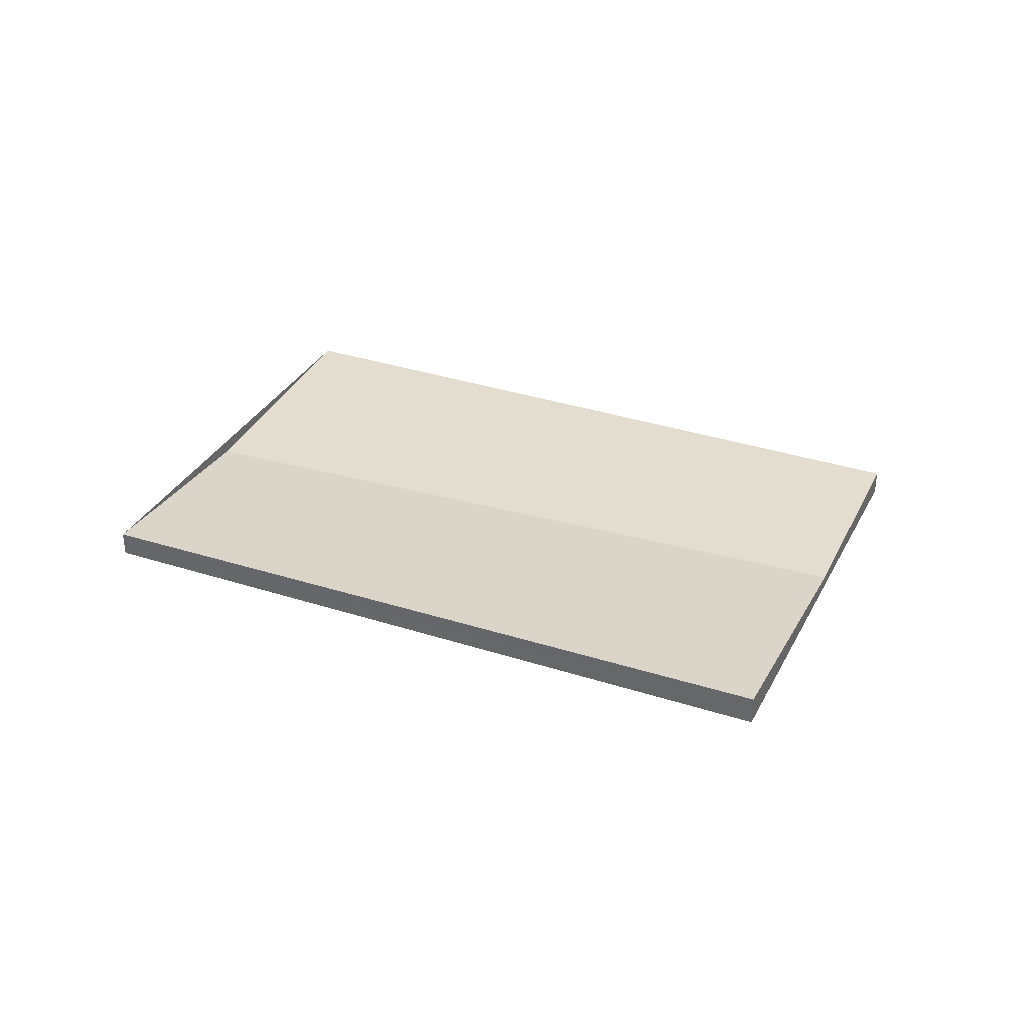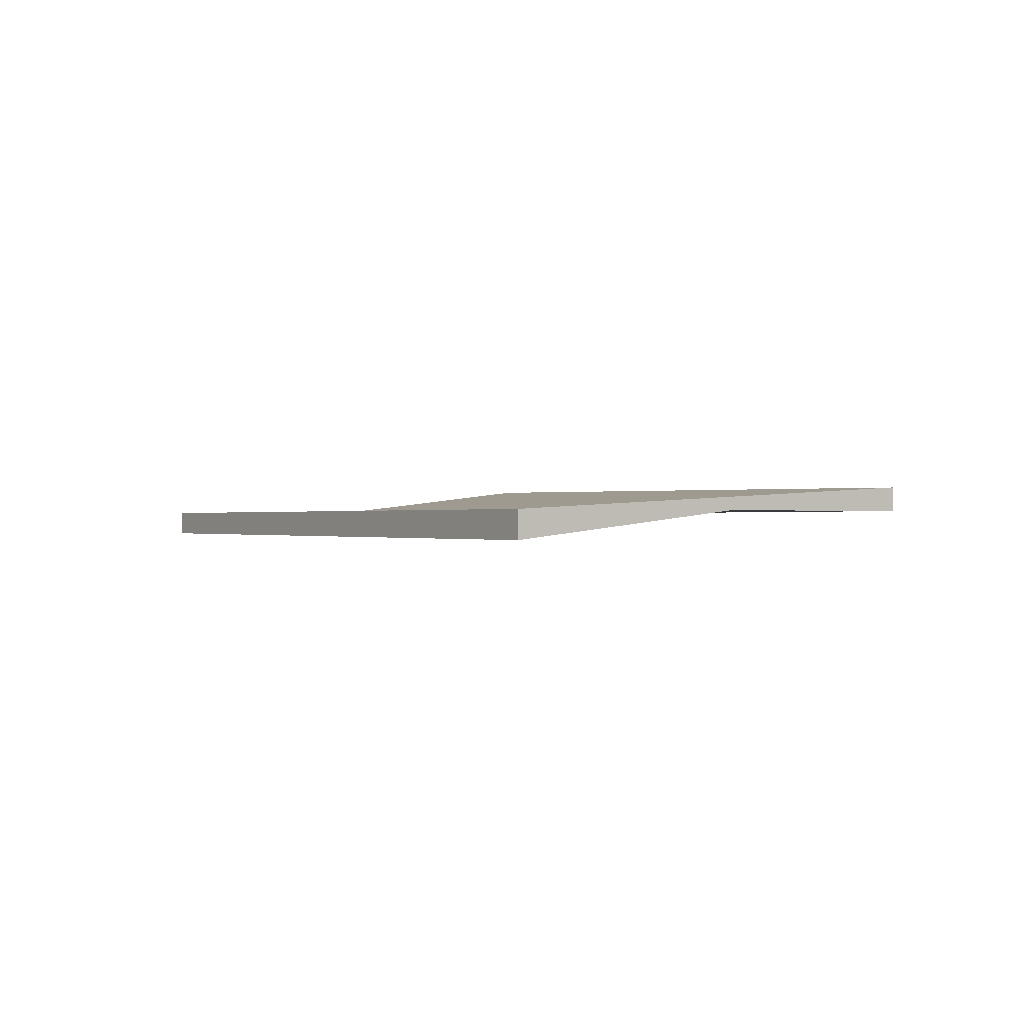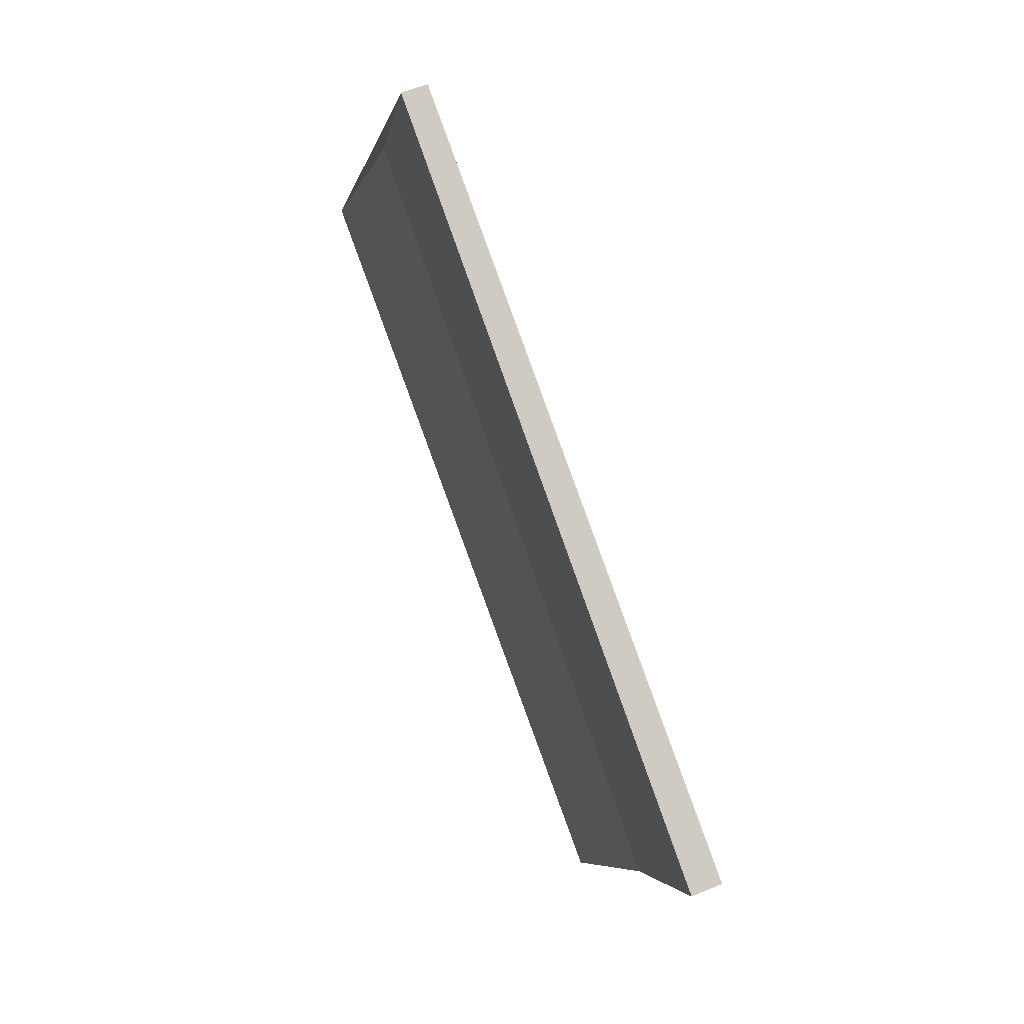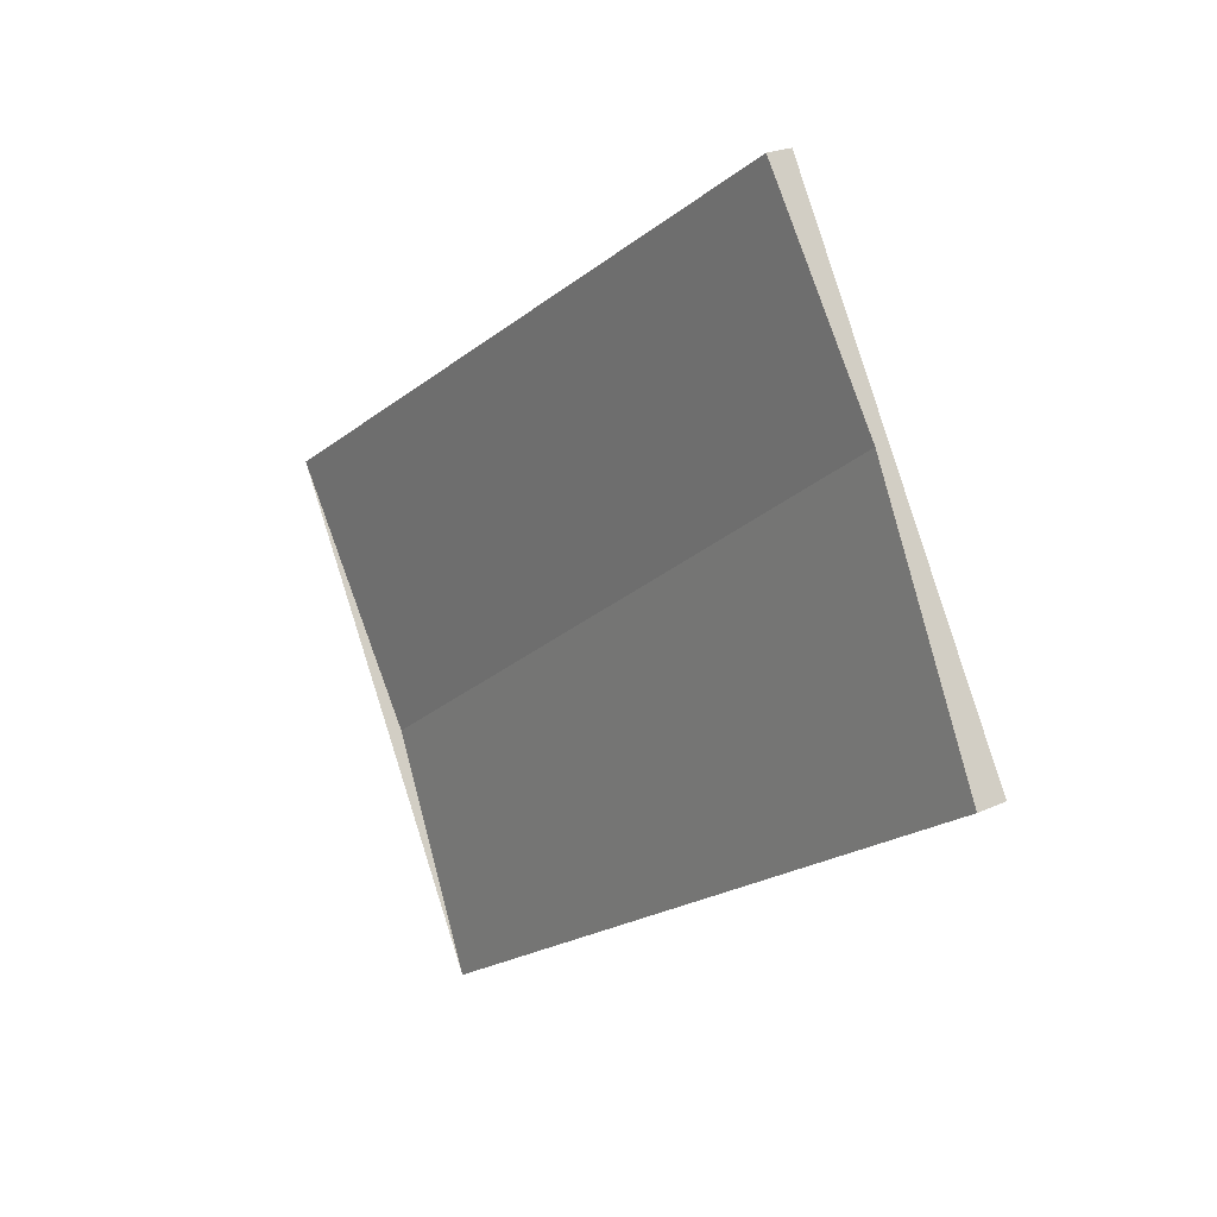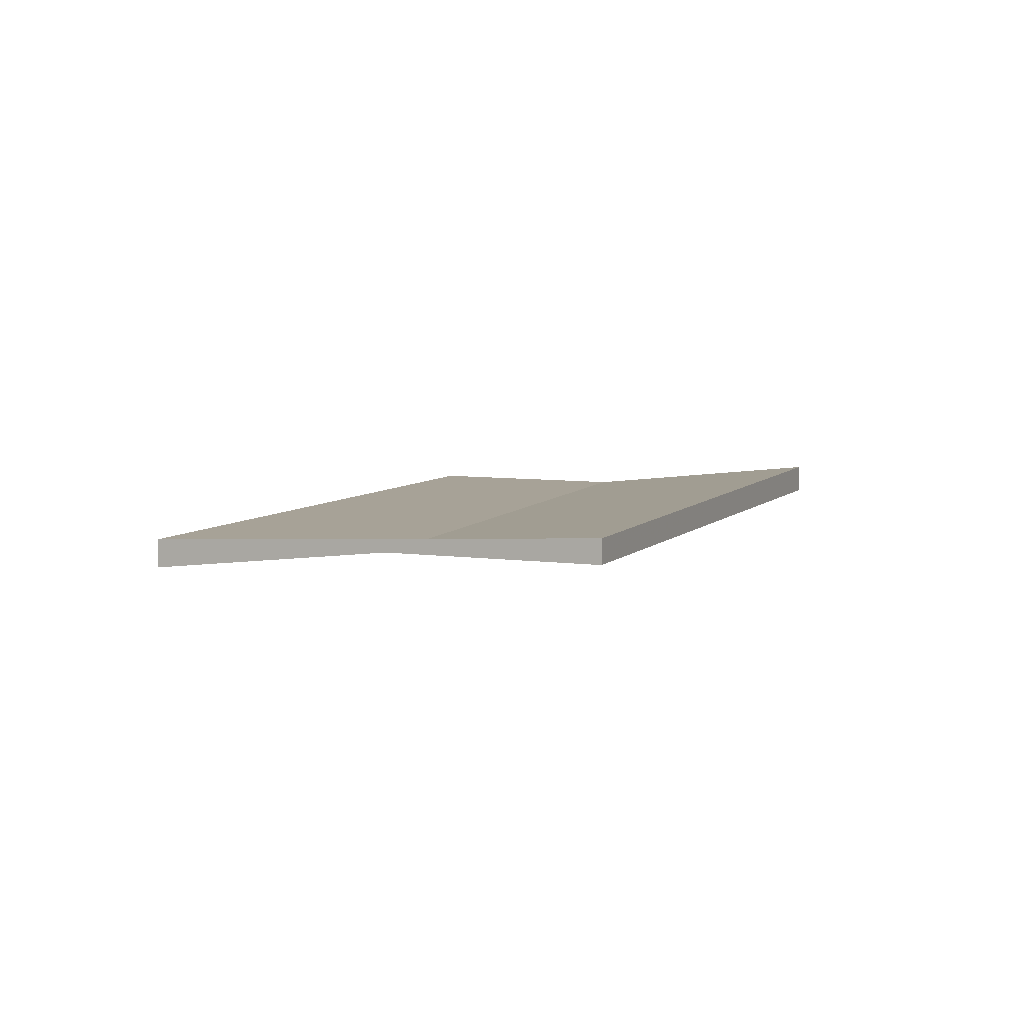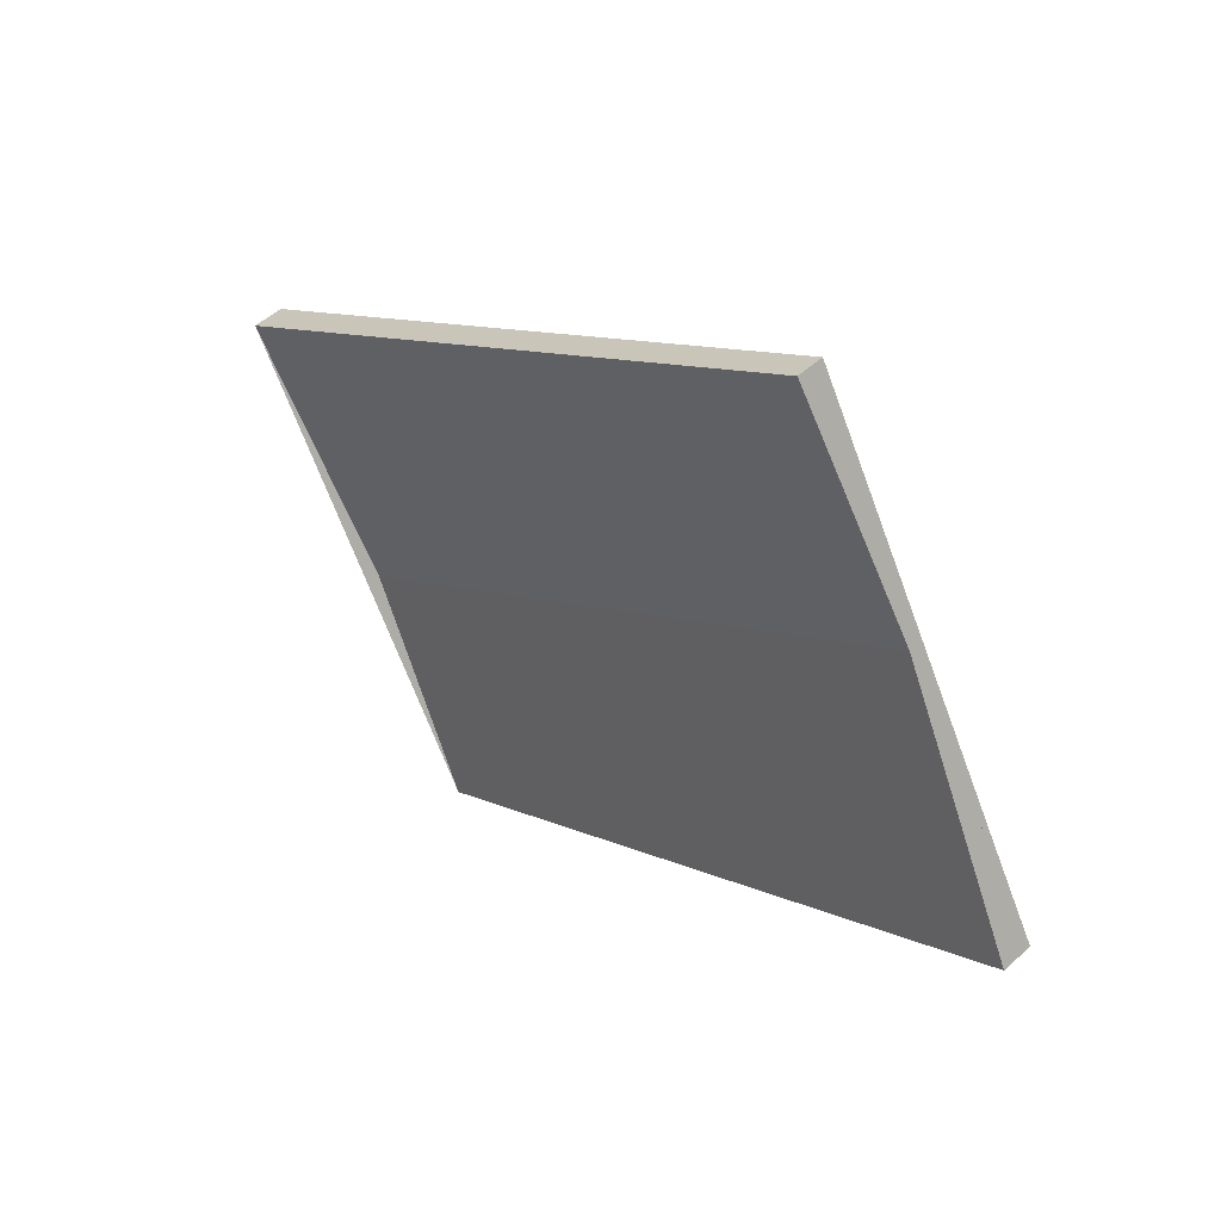
<metadata>
{"format":"obj","ext":"obj","renderer":"f3d","projection":"perspective","resolution":1024,"background":"white","views":[{"elev":34.9,"azim":55.9,"up":"+Z"},{"elev":-0.4,"azim":-91.7,"up":"+Z"},{"elev":53.7,"azim":-114.2,"up":"+Y"},{"elev":21.9,"azim":50.9,"up":"+Y"},{"elev":6.6,"azim":-34.7,"up":"+Z"},{"elev":51.0,"azim":45.3,"up":"+Y"}]}
</metadata>
<code>
v -2286 -546.1 -0.1025
v -2285 -547.8 0.1214
v -2287 -549.4 0.1038
v -2289 -547.7 -0.1201
v -2285 -547.8 0.1214
v -2286 -546.1 -0.1025
v -2286 -546.1 1.388e-17
v -2285 -547.8 -1.388e-17
v -2287 -549.4 0.1038
v -2285 -547.8 0.1214
v -2285 -547.8 -1.388e-17
v -2287 -549.4 -1.388e-17
v -2289 -547.7 -0.1201
v -2287 -549.4 0.1038
v -2287 -549.4 -1.388e-17
v -2289 -547.7 -1.388e-17
v -2286 -546.1 -0.1025
v -2289 -547.7 -0.1201
v -2289 -547.7 -1.388e-17
v -2286 -546.1 1.388e-17
v -2286 -546.1 0
v -2285 -547.8 0
v -2287 -549.4 0
v -2289 -547.7 0
f 2 3 4 1
f 6 7 8 5
f 10 11 12 9
f 14 15 16 13
f 18 19 20 17
f 22 23 24 21

</code>
